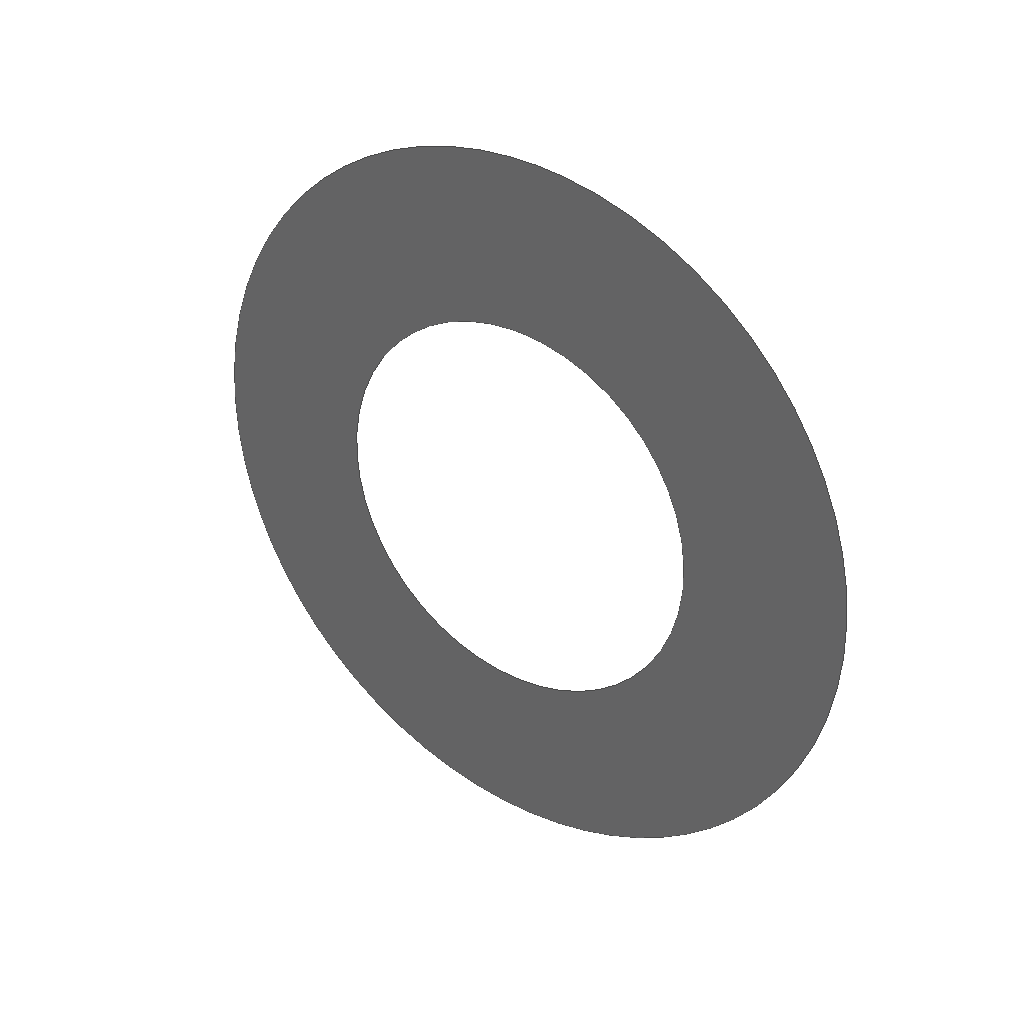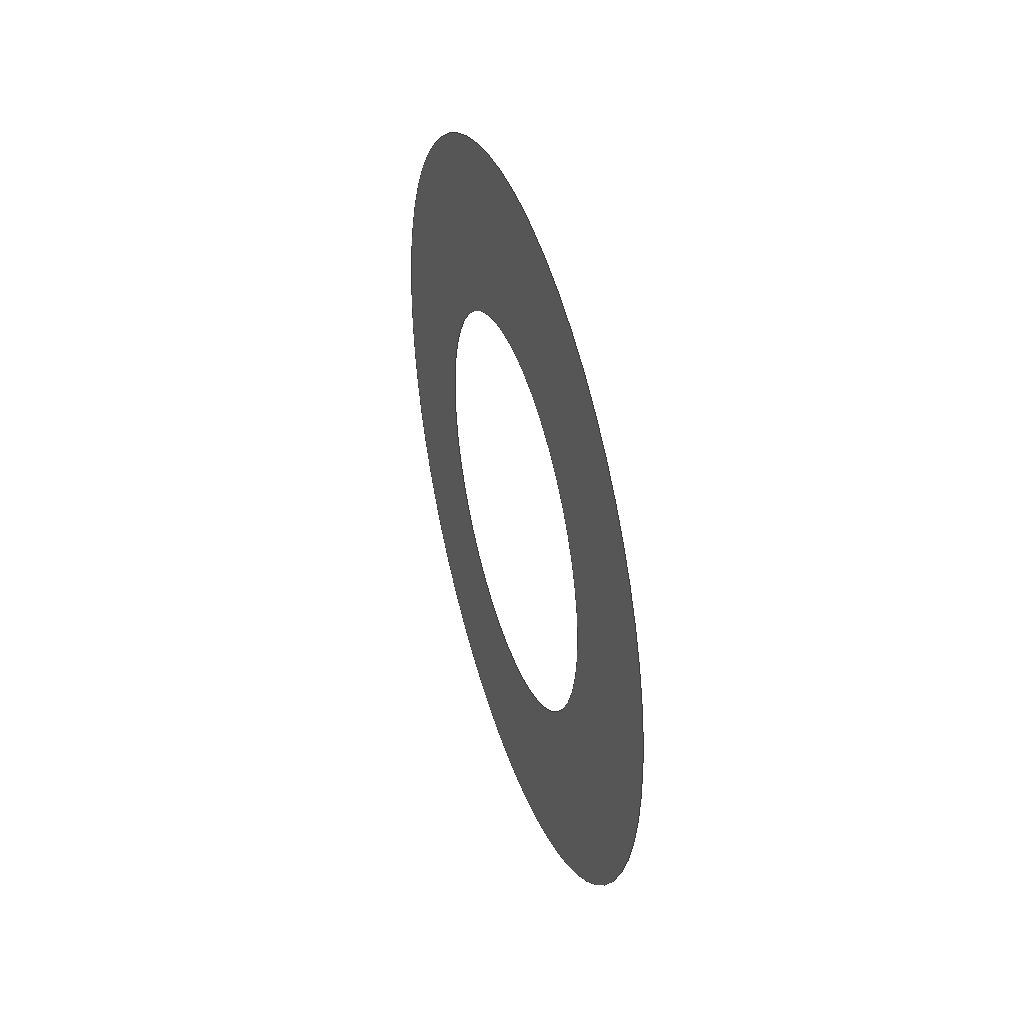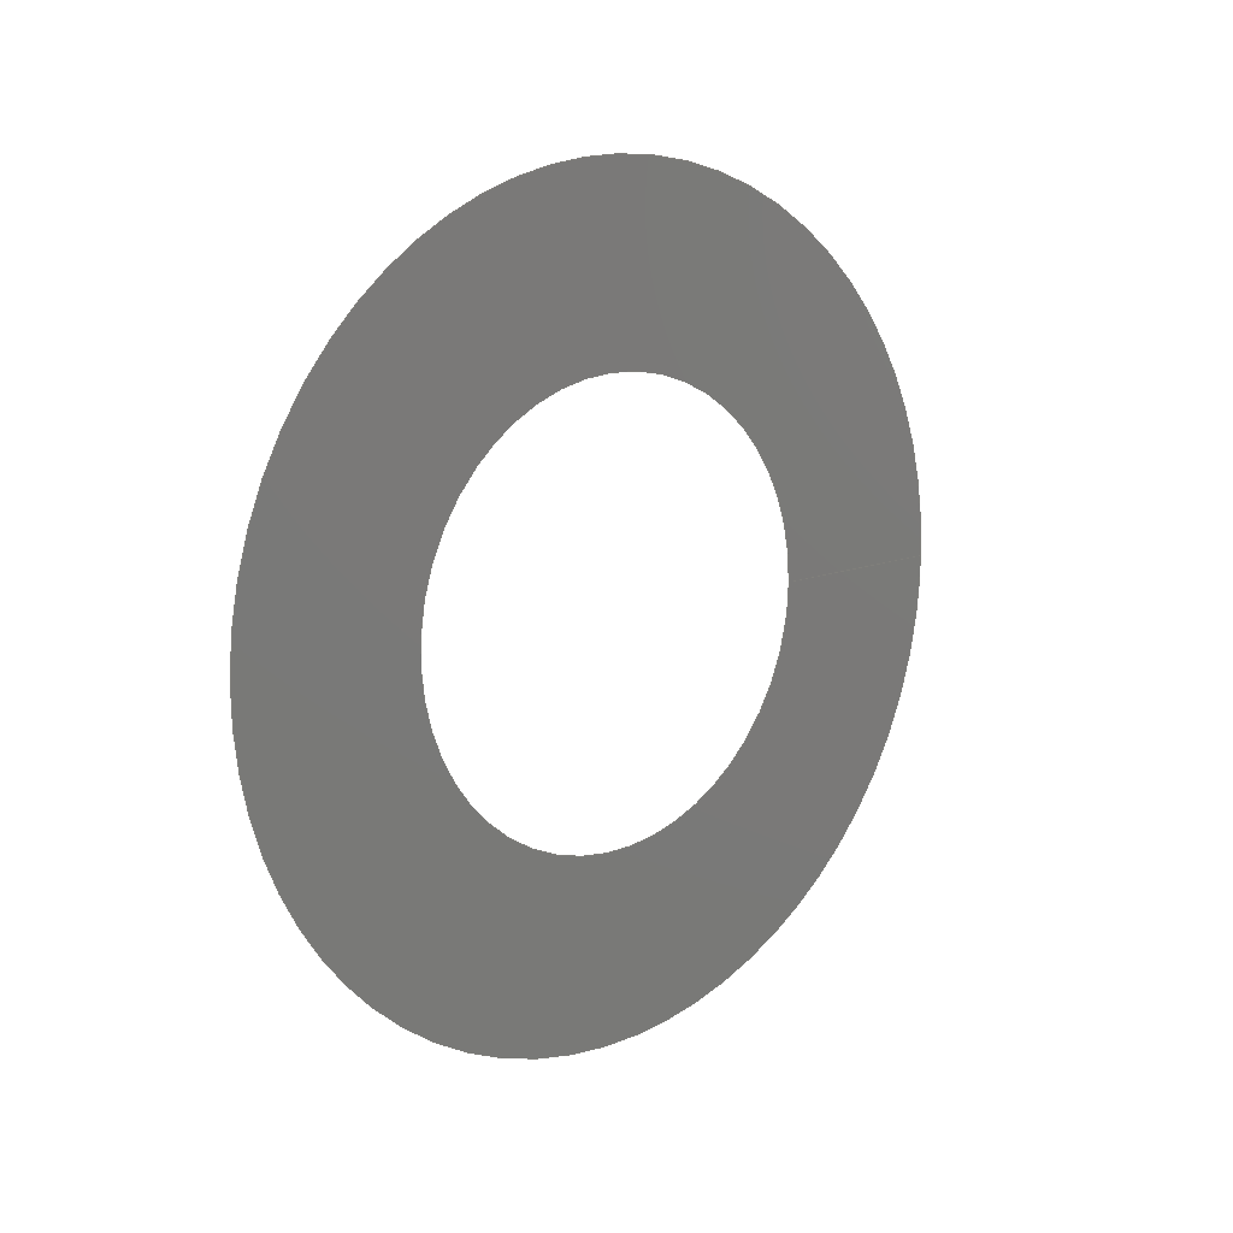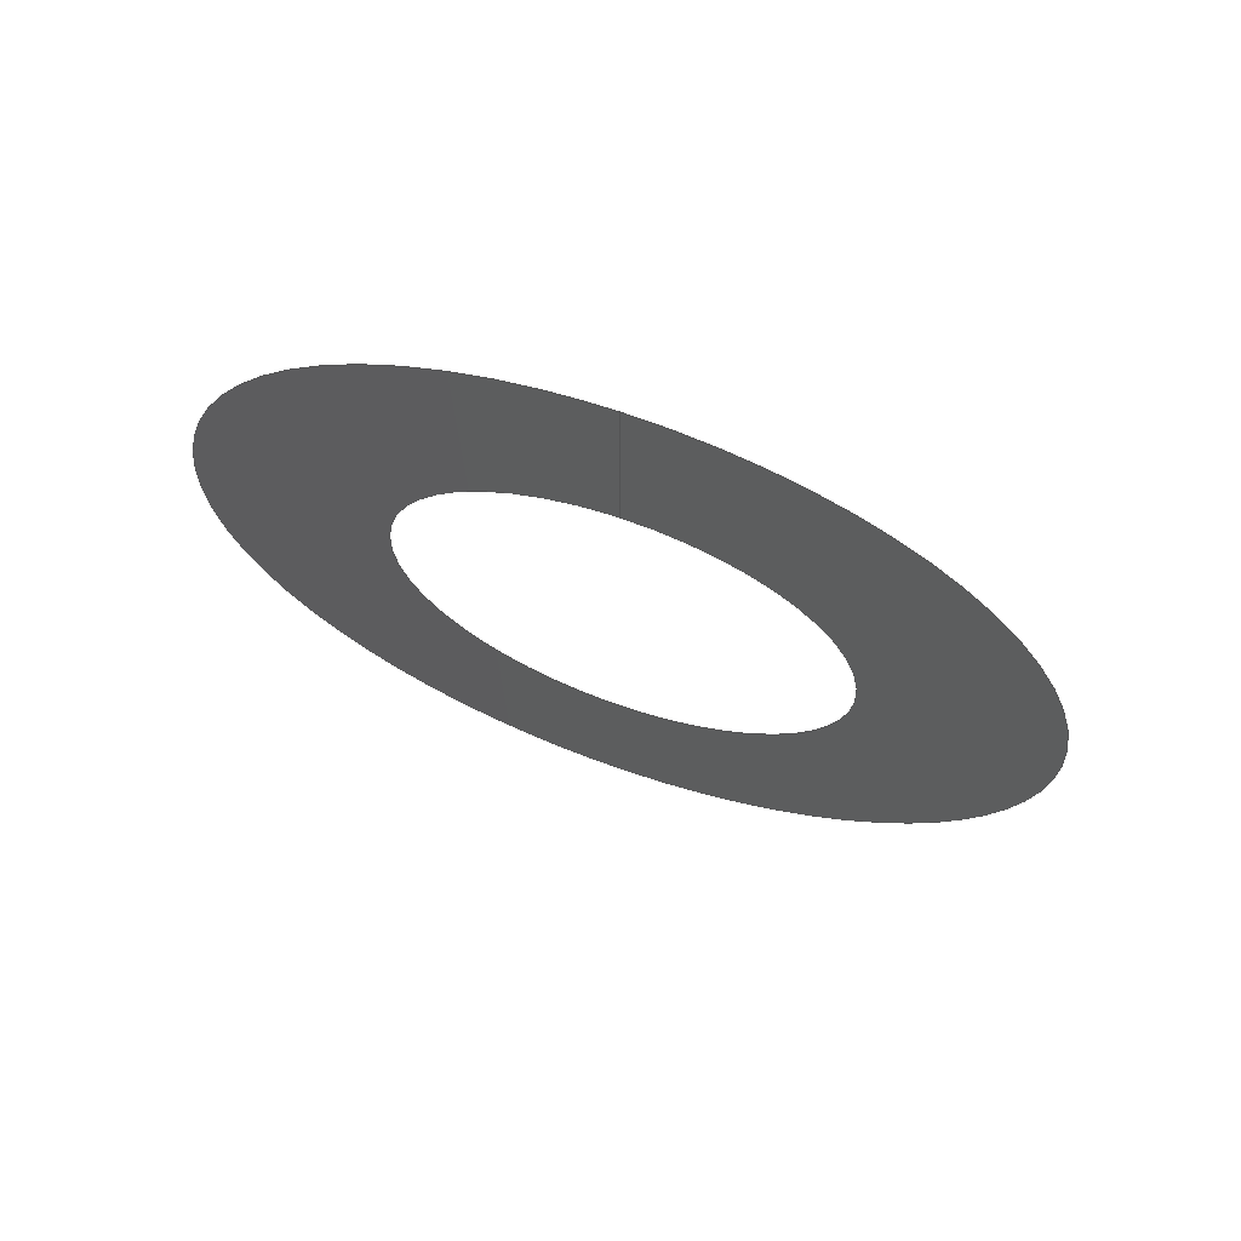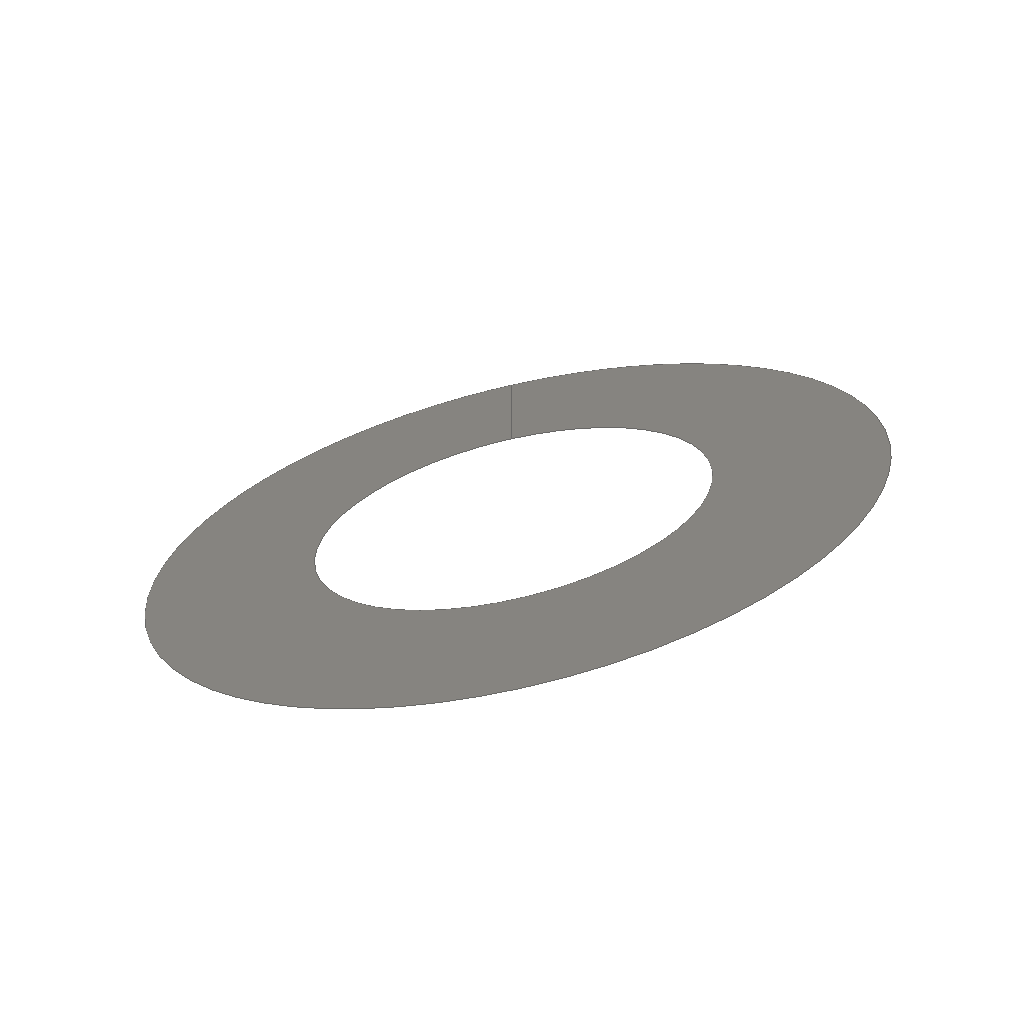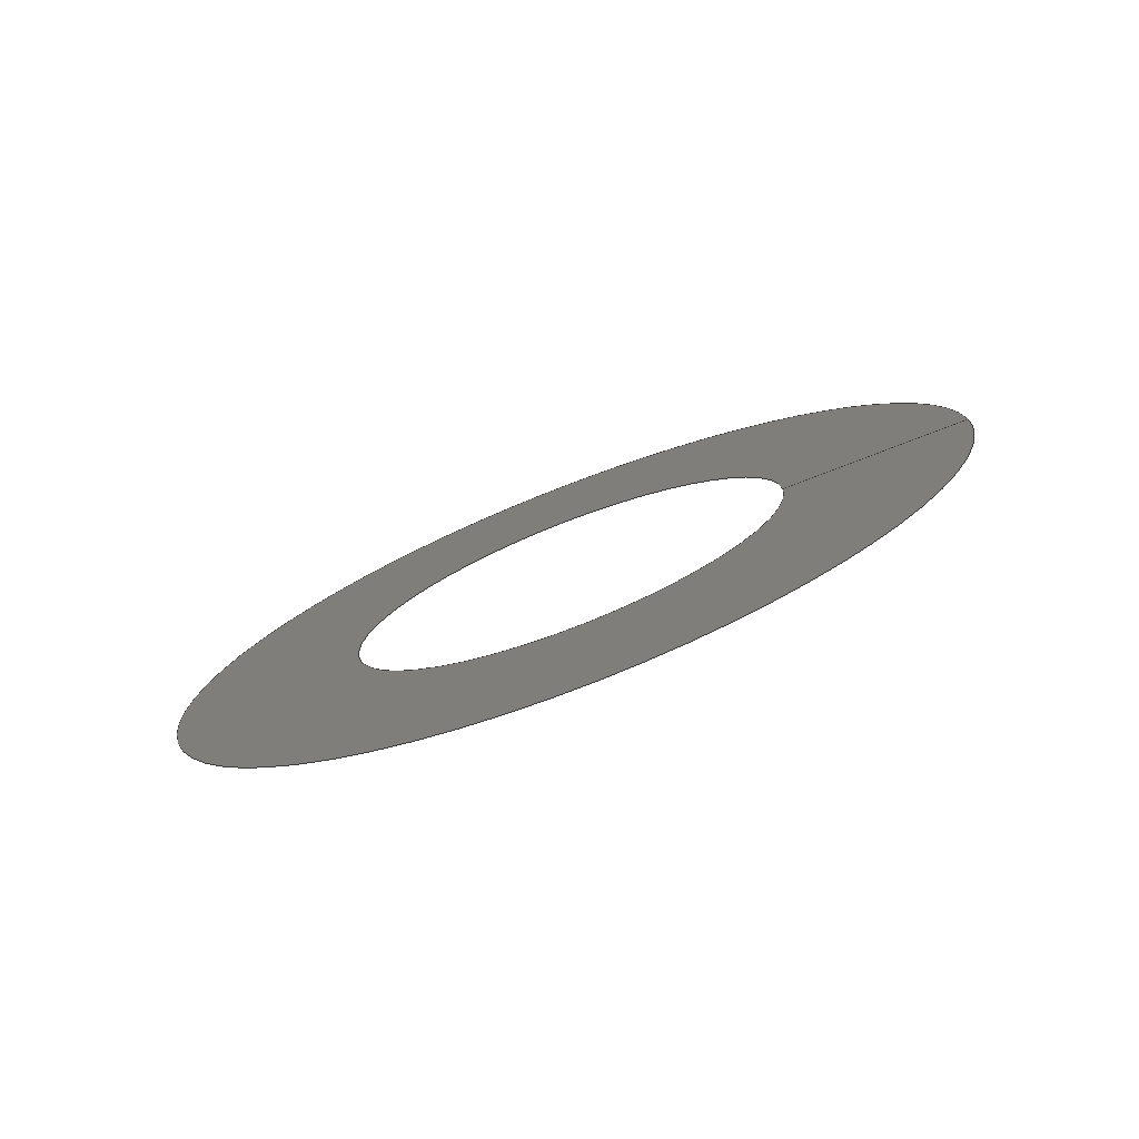
<metadata>
{"format":"iges","ext":"igs","renderer":"f3d","projection":"perspective","resolution":1024,"background":"white","views":[{"elev":32.0,"azim":126.9,"up":"+Y"},{"elev":41.2,"azim":162.6,"up":"+Y"},{"elev":13.1,"azim":48.3,"up":"+Z"},{"elev":67.8,"azim":-70.3,"up":"+Y"},{"elev":-66.9,"azim":-76.7,"up":"+Y"},{"elev":-76.2,"azim":111.2,"up":"+Z"}]}
</metadata>
<code>

IGES obtained from Nurbs toolbox.
See <http://octave.sourceforge.net/nurbs/>.

1H,,1H;,13HNurbs toolbox,14Hv6_opt_296igs,12HOctave Nurbs,8Hnrb2iges,
32,75,6,75,15,17HNurbs from Octave,1,6,1HM,1000,1,10H20200.26,
1e-06,1e+04,12HJacopo Corno,19HGSCE - TU Darmstadt,3,0;
     128       1       0       0       0       0       0       0       0
     128       0       0      15       0                               0
128,8,1,2,1,0,0,0,0,0,0,0,0,0.25,             1
0.25,0.5,0.5,0.75,0.75,1,1,        1
1,0,0,1,1,1,0.7071,        1
1,0.7071,1,0.7071,1,0.7071,1,        1
1,0.7071,1,0.7071,1,0.7071,1,        1
0.7071,1,0.302,0.0204,-0,0.302,0.0204,       1
0.0204,0.302,0,0.0204,0.302,-0.0204,0.0204,       1
0.302,-0.0204,0,0.302,-0.0204,-0.0204,              1
0.302,-0,-0.0204,0.302,0.0204,-0.0204,              1
0.302,0.0204,-0,0.302,0.0378,-0,               1
0.302,0.0378,0.0378,0.302,0,0.0378,0.302,        1
-0.0378,0.0378,0.302,-0.0378,0,0.302,               1
-0.0378,-0.0378,0.302,-0,-0.0378,0.302,             1
0.0378,-0.0378,0.302,0.0378,-0,0,               1
1,0,1,0,0;                                        1
      4S      3G      2D     15P
</code>
